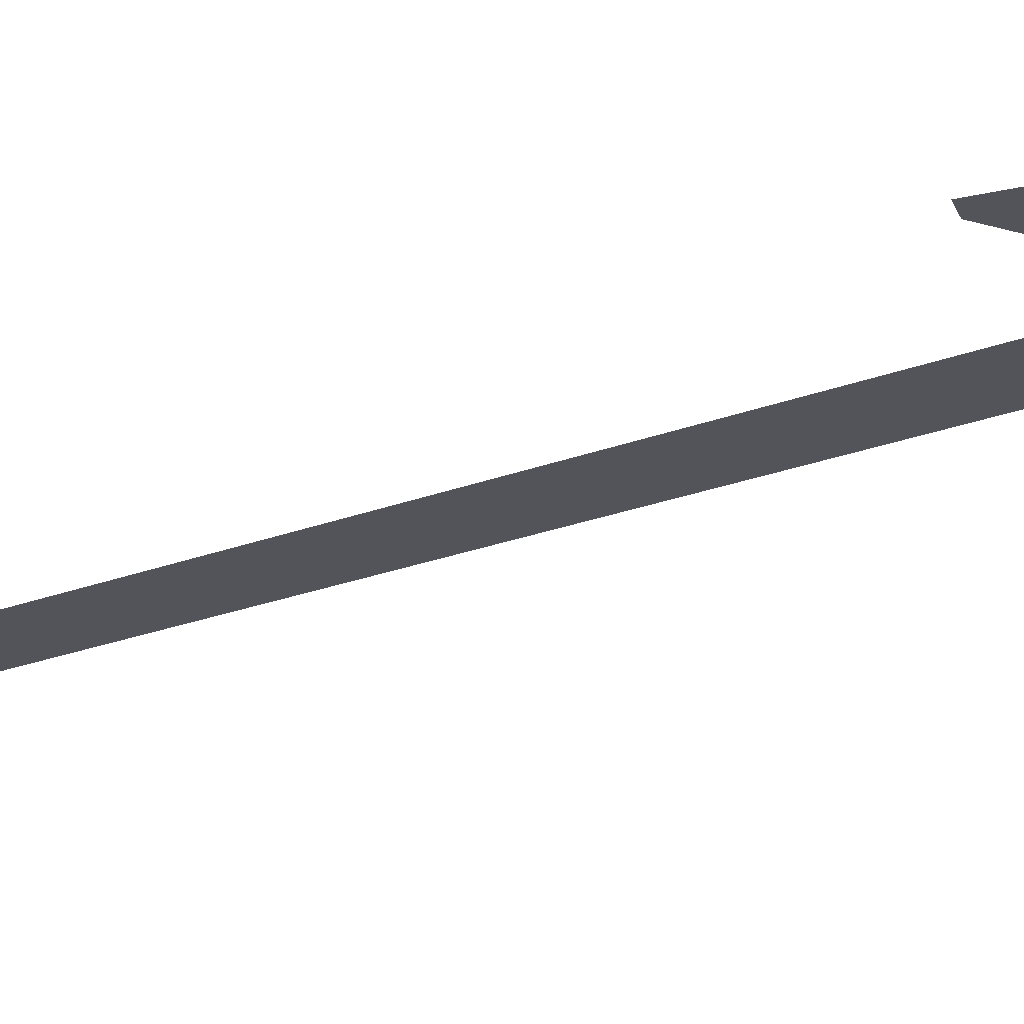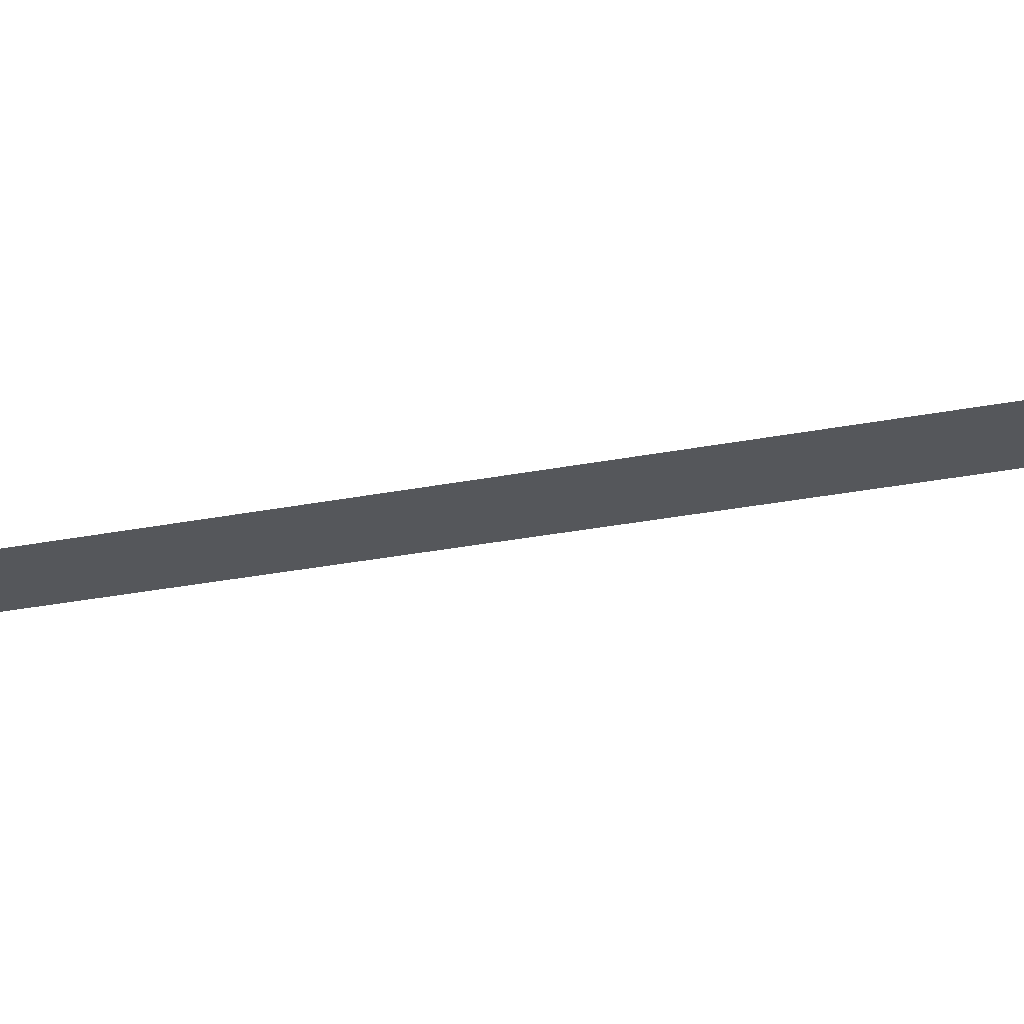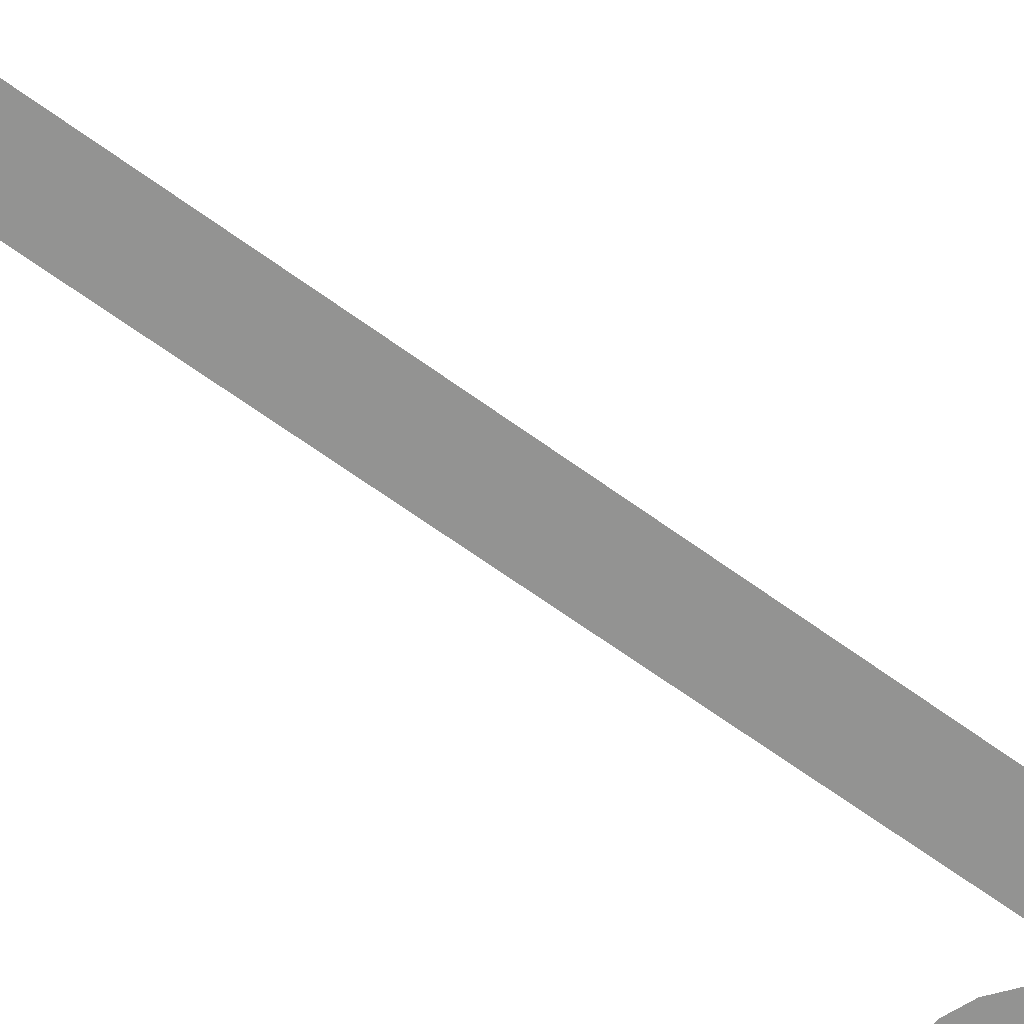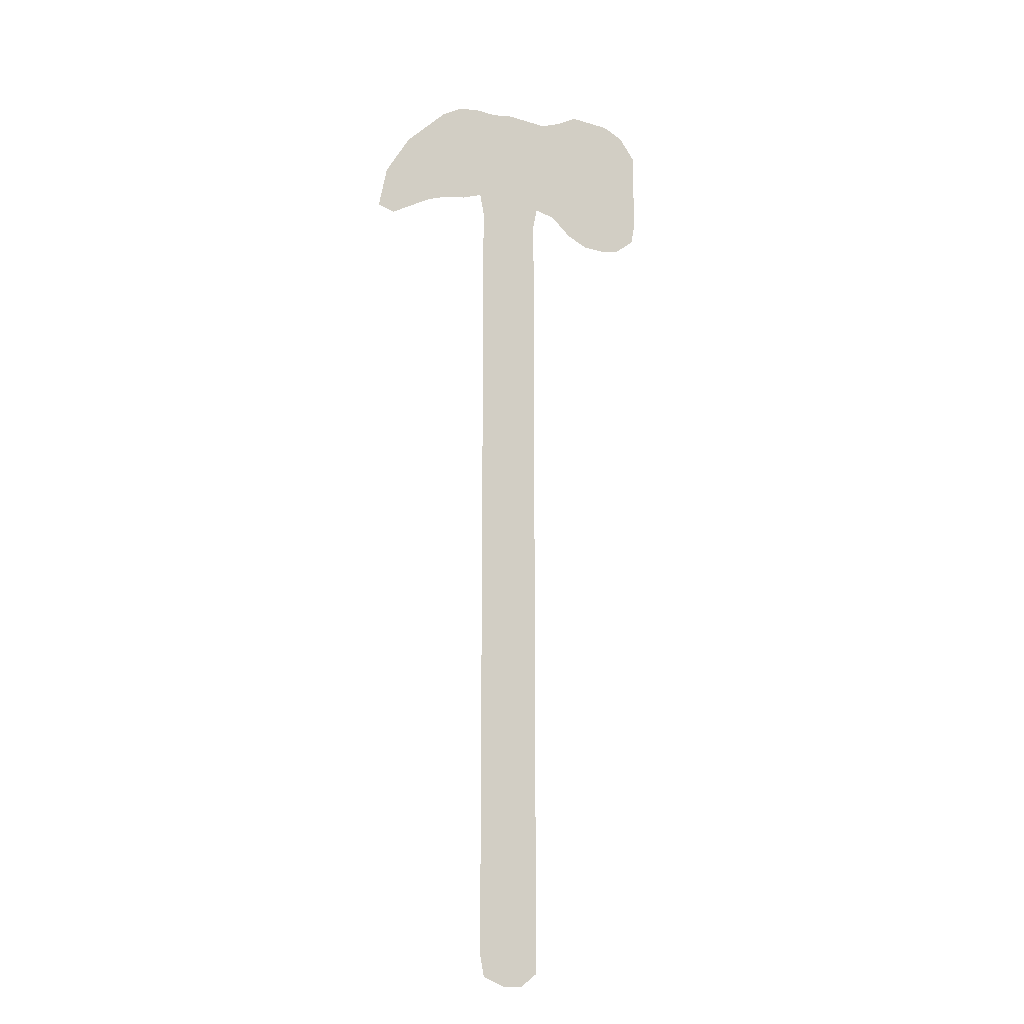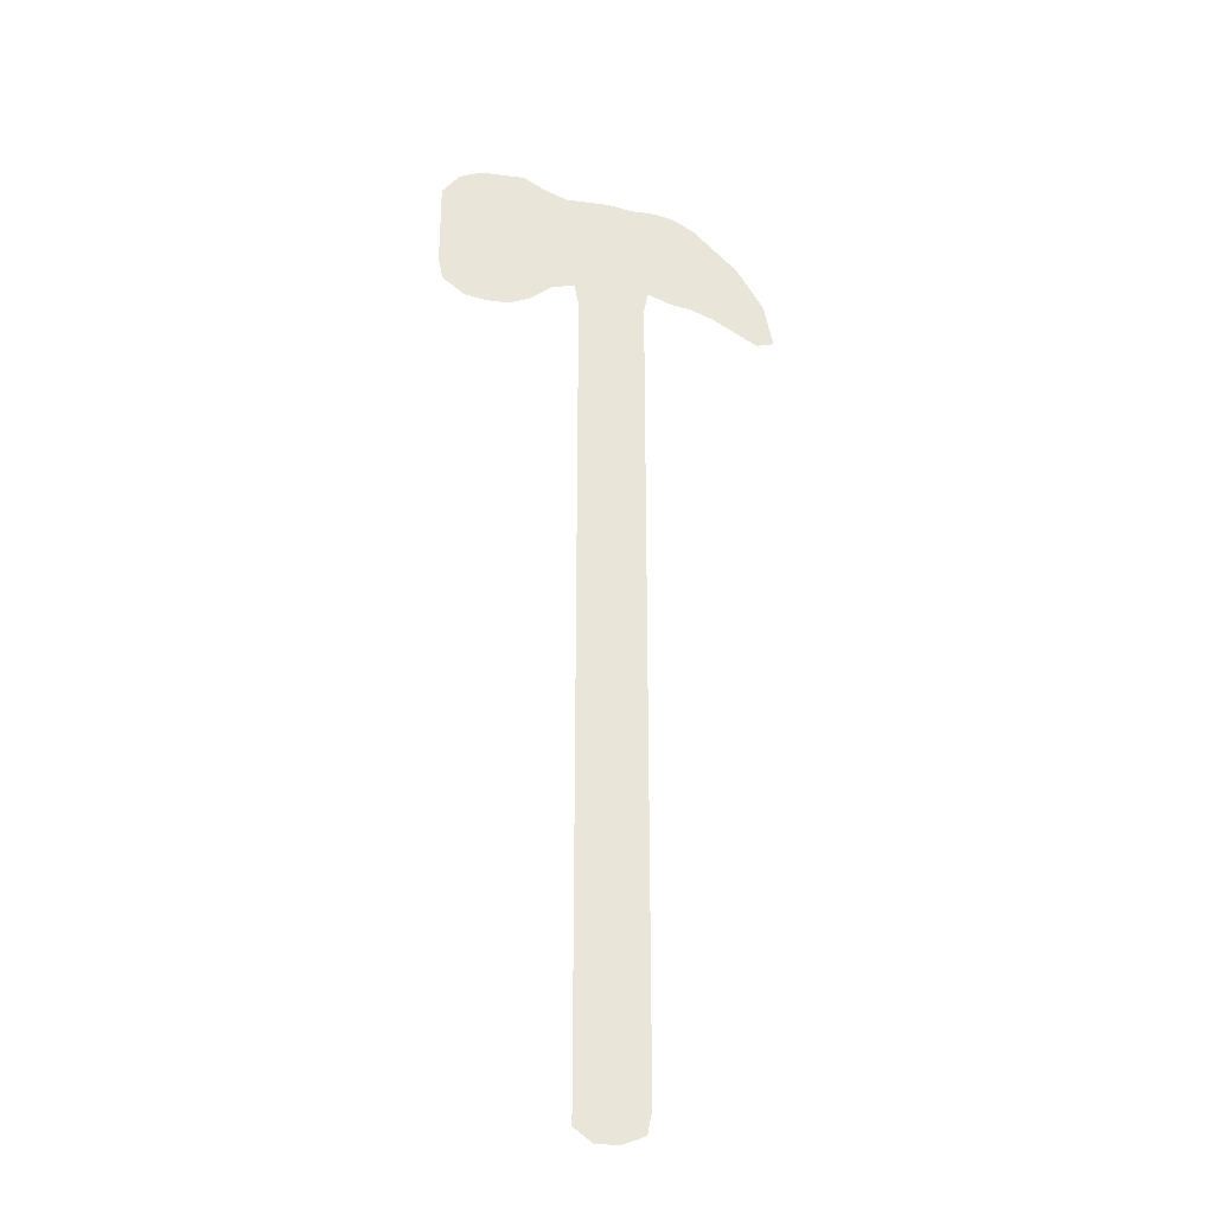
<metadata>
{"format":"obj","ext":"obj","renderer":"f3d","projection":"perspective","resolution":1024,"background":"white","views":[{"elev":-23.7,"azim":122.9,"up":"+Z"},{"elev":-26.7,"azim":107.6,"up":"+Z"},{"elev":-66.6,"azim":54.0,"up":"+Z"},{"elev":-16.8,"azim":148.8,"up":"+Y"},{"elev":-30.5,"azim":-10.7,"up":"+Y"}]}
</metadata>
<code>
v 0.141 0.5 0
v 0.141 0.522 0
v 0.141 0.544 0
v 0.141 0.5655 0
v 0.141 0.5836 0
v 0.141 0.6051 0
v 0.141 0.6233 0
v 0.141 0.6449 0
v 0.141 0.6669 0
v 0.141 0.6889 0
v 0.141 0.7111 0
v 0.141 0.7326 0
v 0.141 0.755 0
v 0.141 0.777 0
v 0.141 0.7991 0
v 0.141 0.8211 0
v 0.141 0.8458 0
v 0.1366 0.8678 0
v 0.1145 0.8634 0
v 0.09251 0.8458 0
v 0.07049 0.837 0
v 0.04846 0.837 0
v 0.02643 0.8414 0
v 0.004405 0.859 0
v 0 0.8811 0
v 0 0.9011 0
v 0 0.9231 0
v 0 0.9476 0
v 0 0.9692 0
v 0.01762 0.9912 0
v 0.03965 1 0
v 0.06207 1 0
v 0.0837 1 0
v 0.1057 0.9868 0
v 0.1278 0.978 0
v 0.1518 0.978 0
v 0.1718 0.978 0
v 0.1938 0.9736 0
v 0.2159 0.9736 0
v 0.2379 0.9692 0
v 0.2599 0.9559 0
v 0.276 0.9399 0
v 0.304 0.9119 0
v 0.3169 0.8903 0
v 0.3304 0.8678 0
v 0.3344 0.8478 0
v 0.3392 0.8238 0
v 0.3216 0.8194 0
v 0.3016 0.8314 0
v 0.2775 0.8458 0
v 0.2555 0.8546 0
v 0.2335 0.859 0
v 0.2114 0.8678 0
v 0.2071 0.8458 0
v 0.2071 0.8211 0
v 0.2071 0.7991 0
v 0.2071 0.777 0
v 0.2071 0.755 0
v 0.2071 0.7326 0
v 0.2071 0.7089 0
v 0.2071 0.6868 0
v 0.2071 0.6645 0
v 0.2071 0.6426 0
v 0.2071 0.621 0
v 0.2071 0.5986 0
v 0.2071 0.5771 0
v 0.2071 0.5557 0
v 0.2071 0.5357 0
v 0.2071 0.5178 0
v 0.2071 0.5 0
v 0.2071 0.4786 0
v 0.2071 0.4567 0
v 0.2071 0.434 0
v 0.2071 0.4125 0
v 0.2071 0.3906 0
v 0.2071 0.3679 0
v 0.2071 0.3458 0
v 0.2071 0.3238 0
v 0.2071 0.2997 0
v 0.2071 0.2755 0
v 0.2071 0.2502 0
v 0.2071 0.2235 0
v 0.2071 0.2021 0
v 0.2071 0.1822 0
v 0.2071 0.1611 0
v 0.2071 0.1366 0
v 0.2071 0.1123 0
v 0.2071 0.09037 0
v 0.2071 0.07293 0
v 0.2071 0.05252 0
v 0.2071 0.03084 0
v 0.2026 0.008811 0
v 0.1806 0 0
v 0.1586 0 0
v 0.141 0.01322 0
v 0.141 0.03304 0
v 0.141 0.05108 0
v 0.141 0.07271 0
v 0.141 0.09471 0
v 0.141 0.1167 0
v 0.141 0.1382 0
v 0.141 0.1607 0
v 0.141 0.1822 0
v 0.141 0.2048 0
v 0.141 0.2269 0
v 0.141 0.2489 0
v 0.141 0.2703 0
v 0.141 0.2929 0
v 0.141 0.315 0
v 0.141 0.3364 0
v 0.141 0.3583 0
v 0.141 0.383 0
v 0.141 0.4066 0
v 0.141 0.429 0
v 0.141 0.451 0
v 0.141 0.4737 0
v 0.01566 0.9655 0
v 0.1864 0.0226 0
v 0.1564 0.9223 0
v 0.03336 0.9753 0
v 0.2041 0.9205 0
v 0.1776 0.8792 0
v 0.2285 0.9172 0
v 0.1327 0.9182 0
v 0.301 0.8922 0
v 0.05954 0.9008 0
v 0.2498 0.9015 0
v 0.305 0.8558 0
v 0.2715 0.8958 0
v 0.02491 0.8691 0
v 0.05064 0.8766 0
v 0.1748 0.2126 0
v 0.1742 0.07999 0
v 0.1708 0.2319 0
v 0.1738 0.2517 0
v 0.1627 0.0205 0
v 0.1743 0.03751 0
v 0.1706 0.09952 0
v 0.1736 0.1195 0
v 0.1744 0.165 0
v 0.1098 0.9182 0
v 0.04698 0.9603 0
v 0.08089 0.9846 0
v 0.1739 0.4298 0
v 0.1738 0.4078 0
v 0.174 0.319 0
v 0.1741 0.2967 0
v 0.1741 0.3633 0
v 0.1741 0.3412 0
v 0.1742 0.4733 0
v 0.174 0.4518 0
v 0.2892 0.8797 0
v 0.3194 0.8376 0
v 0.174 0.1417 0
v 0.1742 0.4951 0
v 0.1738 0.3857 0
v 0.1747 0.05779 0
v 0.1741 0.2741 0
v 0.1753 0.1889 0
v 0.174 0.6253 0
v 0.1743 0.647 0
v 0.174 0.6032 0
v 0.1742 0.6689 0
v 0.1742 0.5816 0
v 0.174 0.5601 0
v 0.1741 0.517 0
v 0.174 0.736 0
v 0.1742 0.7137 0
v 0.1742 0.6908 0
v 0.1742 0.7582 0
v 0.1742 0.7797 0
v 0.1741 0.8001 0
v 0.1739 0.5387 0
v 0.174 0.8201 0
v 0.1816 0.8558 0
v 0.1611 0.8497 0
v 0.1733 0.8382 0
v 0.1479 0.8963 0
v 0.1672 0.899 0
v 0.1903 0.1513 0
v 0.118 0.9382 0
v 0.1568 0.08696 0
v 0.08971 0.8659 0
v 0.1566 0.1097 0
v 0.143 0.9615 0
v 0.2286 0.8875 0
v 0.2695 0.9159 0
v 0.2905 0.9254 0
v 0.2096 0.8952 0
v 0.1129 0.9007 0
v 0.02601 0.9511 0
v 0.1738 0.942 0
v 0.2029 0.9577 0
v 0.1893 0.8982 0
v 0.1951 0.9402 0
v 0.1566 0.2416 0
v 0.239 0.9435 0
v 0.2534 0.9286 0
v 0.1312 0.8939 0
v 0.03554 0.8923 0
v 0.03912 0.9152 0
v 0.1379 0.9413 0
v 0.1567 0.2196 0
v 0.1561 0.9464 0
v 0.2192 0.9447 0
v 0.06704 0.8577 0
v 0.102 0.9552 0
v 0.06531 0.9731 0
v 0.08045 0.9412 0
v 0.05947 0.9268 0
v 0.09938 0.8835 0
v 0.1904 0.4195 0
v 0.1574 0.4195 0
v 0.1576 0.3293 0
v 0.1576 0.3073 0
v 0.1905 0.3086 0
v 0.1575 0.3738 0
v 0.1906 0.3309 0
v 0.1906 0.3532 0
v 0.1575 0.3516 0
v 0.1906 0.4634 0
v 0.1574 0.4632 0
v 0.1575 0.4415 0
v 0.1906 0.4412 0
v 0.2652 0.8786 0
v 0.1573 0.2628 0
v 0.1581 0.1757 0
v 0.1576 0.1535 0
v 0.1572 0.1308 0
v 0.1903 0.1263 0
v 0.1576 0.4852 0
v 0.1906 0.485 0
v 0.1906 0.3751 0
v 0.1571 0.3965 0
v 0.1904 0.3974 0
v 0.1906 0.04583 0
v 0.1914 0.0722 0
v 0.1577 0.06576 0
v 0.1904 0.2621 0
v 0.1905 0.2862 0
v 0.1575 0.2852 0
v 0.191 0.1756 0
v 0.1922 0.2033 0
v 0.158 0.1981 0
v 0.1578 0.6131 0
v 0.1906 0.6135 0
v 0.1577 0.6568 0
v 0.1906 0.6571 0
v 0.1906 0.5698 0
v 0.1579 0.5708 0
v 0.1909 0.7244 0
v 0.1572 0.7239 0
v 0.1908 0.7006 0
v 0.1576 0.701 0
v 0.1576 0.7689 0
v 0.1907 0.7691 0
v 0.1902 0.5486 0
v 0.1575 0.5501 0
v 0.19 0.8334 0
v 0.2462 0.8767 0
v 0.01617 0.8899 0
v 0.1893 0.2334 0
v 0.1584 0.04432 0
v 0.3092 0.8751 0
v 0.1885 0.1009 0
v 0.0963 0.9301 0
v 0.07636 0.9195 0
v 0.05016 0.9815 0
v 0.2861 0.9044 0
v 0.2796 0.8634 0
v 0.01908 0.9095 0
v 0.04344 0.8567 0
v 0.1576 0.6347 0
v 0.1906 0.6353 0
v 0.1906 0.591 0
v 0.1575 0.5921 0
v 0.1906 0.507 0
v 0.1575 0.5066 0
v 0.1577 0.6785 0
v 0.1906 0.6789 0
v 0.1575 0.7466 0
v 0.1906 0.7471 0
v 0.1574 0.7901 0
v 0.1907 0.7903 0
v 0.1575 0.528 0
v 0.1902 0.5282 0
v 0.1572 0.8111 0
v 0.1908 0.8115 0
v 0.1959 0.8732 0
v 0.157 0.831 0
v 0.158 0.8711 0
v 0.07508 0.8819 0
v 0.08852 0.904 0
v 0.1841 0.9593 0
v 0.1806 0.9202 0
v 0.1196 0.8812 0
v 0.0202 0.9304 0
v 0.1648 0.9632 0
v 0.1212 0.9606 0
v 0.08454 0.9651 0
v 0.06315 0.9501 0
v 0.04221 0.9383 0
f 28 117 29
f 28 191 117
f 91 118 92
f 269 187 129
f 178 179 119
f 85 180 86
f 202 185 299
f 184 100 99
f 87 265 88
f 18 178 199
f 189 53 186
f 237 265 133
f 131 292 126
f 134 196 203
f 262 135 134
f 94 136 95
f 265 139 138
f 138 184 182
f 19 296 211
f 32 143 33
f 144 213 145
f 216 146 147
f 218 149 146
f 148 220 149
f 150 222 151
f 224 151 144
f 46 153 47
f 128 49 153
f 140 228 154
f 230 154 139
f 155 150 232
f 23 130 24
f 233 156 148
f 235 145 156
f 236 157 137
f 133 238 157
f 239 158 135
f 147 241 158
f 242 159 140
f 132 244 159
f 160 246 274
f 247 273 161
f 162 246 160
f 161 248 163
f 250 165 164
f 245 276 162
f 164 249 275
f 285 278 166
f 155 232 277
f 252 168 167
f 163 248 280
f 254 279 169
f 254 169 168
f 167 251 282
f 255 281 170
f 170 256 171
f 171 256 284
f 287 283 172
f 258 173 165
f 166 277 286
f 258 285 173
f 172 284 288
f 290 287 174
f 291 176 175
f 174 288 259
f 17 290 176
f 117 30 29
f 117 120 30
f 118 93 92
f 81 262 82
f 27 297 28
f 30 120 31
f 194 189 121
f 298 192 294
f 179 122 194
f 197 123 198
f 196 106 105
f 199 124 190
f 243 262 132
f 131 126 200
f 130 131 200
f 119 204 202
f 182 99 98
f 119 192 204
f 203 105 104
f 42 198 187
f 225 260 51
f 225 127 260
f 260 127 186
f 195 121 205
f 205 123 197
f 130 200 261
f 21 206 22
f 183 292 206
f 22 206 272
f 39 193 205
f 262 134 132
f 134 135 196
f 137 263 136
f 118 136 93
f 93 136 94
f 136 263 96
f 138 139 184
f 265 138 133
f 266 181 207
f 266 207 209
f 126 293 267
f 268 142 208
f 32 268 208
f 143 34 33
f 212 144 145
f 147 146 215
f 146 149 214
f 219 148 149
f 221 150 151
f 144 151 223
f 188 269 43
f 200 201 271
f 270 51 50
f 152 129 225
f 43 269 125
f 264 152 128
f 153 48 47
f 153 49 48
f 128 50 49
f 45 128 46
f 46 128 153
f 236 137 118
f 180 140 154
f 139 154 229
f 155 231 150
f 22 272 23
f 130 25 24
f 148 156 217
f 156 145 234
f 137 157 263
f 237 133 157
f 135 158 226
f 240 147 158
f 140 159 227
f 243 132 159
f 7 273 8
f 274 64 63
f 161 160 274
f 245 162 160
f 247 161 163
f 164 165 249
f 275 66 65
f 5 276 6
f 276 164 162
f 277 70 69
f 1 278 2
f 278 155 166
f 167 168 251
f 9 279 10
f 280 62 61
f 169 163 280
f 168 169 253
f 12 281 13
f 282 59 58
f 170 167 282
f 255 170 171
f 14 283 15
f 284 57 56
f 172 171 284
f 165 173 257
f 2 285 3
f 286 69 68
f 173 166 286
f 15 287 16
f 288 56 55
f 174 172 288
f 289 54 53
f 17 291 18
f 291 175 122
f 16 290 17
f 290 174 177
f 259 55 54
f 176 177 175
f 18 291 178
f 124 181 141
f 124 202 181
f 125 152 264
f 199 178 124
f 123 186 127
f 123 189 186
f 187 127 129
f 121 189 123
f 190 124 141
f 118 137 136
f 191 142 120
f 298 294 37
f 191 120 117
f 289 53 189
f 192 195 294
f 119 295 192
f 119 179 295
f 40 197 41
f 41 197 198
f 18 199 296
f 296 199 190
f 271 297 27
f 261 271 26
f 261 200 271
f 299 185 35
f 202 204 185
f 124 119 202
f 185 298 36
f 204 192 298
f 41 198 42
f 202 299 181
f 198 123 127
f 187 198 127
f 186 53 52
f 205 121 123
f 272 131 130
f 20 206 21
f 19 183 20
f 20 183 206
f 206 292 131
f 207 299 34
f 34 299 35
f 300 34 143
f 301 208 142
f 301 300 208
f 302 142 191
f 201 302 297
f 297 302 191
f 267 266 209
f 302 301 142
f 267 293 266
f 32 208 143
f 19 211 183
f 183 211 292
f 73 224 212
f 73 212 74
f 213 113 234
f 213 114 113
f 214 109 215
f 214 110 109
f 215 108 241
f 215 109 108
f 78 218 216
f 78 216 79
f 217 111 220
f 217 112 111
f 77 219 218
f 77 218 78
f 76 233 219
f 76 219 77
f 220 110 214
f 220 111 110
f 71 232 221
f 71 221 72
f 222 115 223
f 222 116 115
f 223 114 213
f 223 115 114
f 72 221 224
f 72 224 73
f 225 51 270
f 225 129 127
f 269 129 152
f 128 270 50
f 226 106 196
f 226 107 106
f 227 102 228
f 227 103 102
f 263 97 96
f 228 101 229
f 228 102 101
f 229 100 184
f 229 101 100
f 86 180 230
f 86 230 87
f 231 116 222
f 1 116 231
f 277 232 70
f 70 232 71
f 75 235 233
f 75 233 76
f 234 112 217
f 234 113 112
f 74 212 235
f 74 235 75
f 90 237 236
f 90 236 91
f 89 88 237
f 89 237 90
f 238 97 263
f 238 98 97
f 80 240 239
f 80 239 81
f 79 216 240
f 79 240 80
f 241 107 226
f 241 108 107
f 84 243 242
f 84 242 85
f 83 82 243
f 83 243 84
f 244 103 227
f 244 104 103
f 273 160 161
f 6 276 245
f 6 245 7
f 246 64 274
f 246 65 64
f 8 273 247
f 8 247 9
f 248 62 280
f 248 63 62
f 249 66 275
f 249 67 66
f 4 258 250
f 4 250 5
f 164 275 162
f 155 277 166
f 251 59 282
f 251 60 59
f 11 254 252
f 11 252 12
f 279 163 169
f 253 60 251
f 253 61 60
f 10 279 254
f 10 254 11
f 281 167 170
f 13 281 255
f 13 255 14
f 256 57 284
f 256 58 57
f 283 171 172
f 257 67 249
f 257 68 67
f 3 285 258
f 3 258 4
f 285 166 173
f 287 172 174
f 17 176 291
f 175 289 122
f 122 289 194
f 174 259 177
f 175 259 54
f 290 177 176
f 120 268 31
f 32 31 268
f 126 201 200
f 126 210 201
f 264 128 45
f 260 52 51
f 260 186 52
f 130 261 25
f 25 261 26
f 272 206 131
f 243 82 262
f 237 88 265
f 203 196 105
f 297 191 28
f 196 135 226
f 136 96 95
f 44 264 45
f 44 125 264
f 182 184 99
f 184 139 229
f 38 193 39
f 187 269 188
f 228 140 227
f 141 181 266
f 293 141 266
f 126 267 210
f 210 267 209
f 120 142 268
f 213 144 223
f 235 212 145
f 216 218 146
f 240 216 147
f 215 146 214
f 219 233 148
f 214 149 220
f 220 148 217
f 218 219 149
f 222 150 231
f 224 221 151
f 212 224 144
f 223 151 222
f 300 143 208
f 152 225 270
f 128 152 270
f 269 152 125
f 81 239 262
f 85 242 180
f 91 236 118
f 230 180 154
f 87 230 265
f 229 154 228
f 221 232 150
f 155 278 231
f 272 130 23
f 217 156 234
f 233 235 156
f 234 145 213
f 263 157 238
f 238 182 98
f 236 237 157
f 226 158 241
f 241 147 215
f 239 240 158
f 227 159 244
f 244 203 104
f 242 243 159
f 7 245 273
f 248 274 63
f 246 162 275
f 273 245 160
f 248 161 274
f 279 247 163
f 276 250 164
f 249 165 257
f 246 275 65
f 5 250 276
f 286 277 69
f 1 231 278
f 281 252 167
f 251 168 253
f 9 247 279
f 253 280 61
f 252 254 168
f 253 169 280
f 12 252 281
f 256 282 58
f 256 170 282
f 283 255 171
f 14 255 283
f 288 284 56
f 250 258 165
f 257 173 286
f 2 278 285
f 257 286 68
f 15 283 287
f 259 288 55
f 289 175 54
f 175 177 259
f 201 297 271
f 16 287 290
f 291 179 178
f 42 187 188
f 291 122 179
f 180 242 140
f 292 293 126
f 182 133 138
f 124 178 119
f 265 230 139
f 43 125 44
f 190 141 293
f 211 190 293
f 292 211 293
f 262 239 135
f 289 189 194
f 294 195 193
f 295 195 192
f 295 194 121
f 295 121 195
f 295 179 194
f 203 132 134
f 18 296 19
f 211 296 190
f 185 204 298
f 271 27 26
f 185 36 35
f 238 133 182
f 298 37 36
f 37 294 38
f 244 132 203
f 207 181 299
f 38 294 193
f 193 195 205
f 39 205 40
f 40 205 197
f 207 34 300
f 209 207 300
f 209 300 301
f 210 209 301
f 210 301 302
f 201 210 302

</code>
